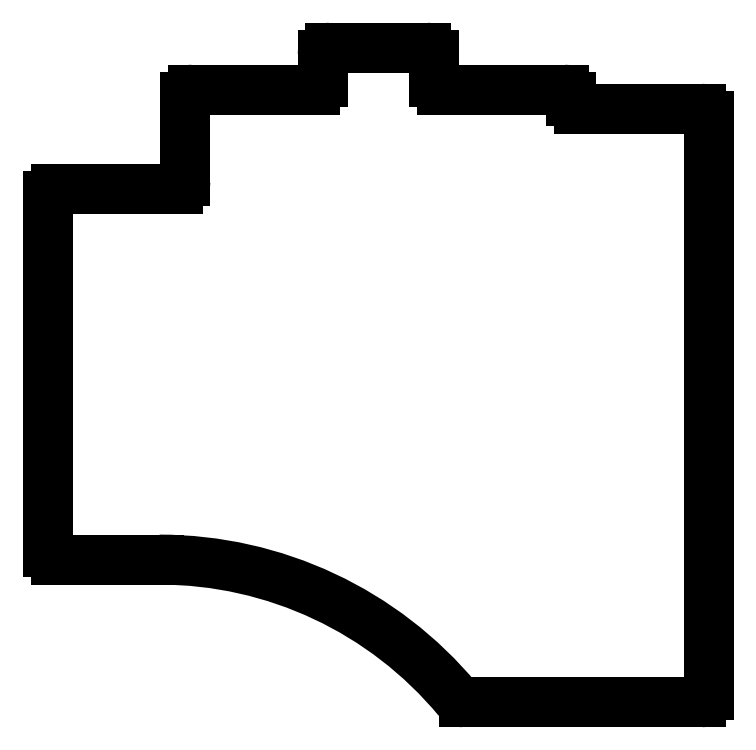
<metadata>
{"format":"dxf","ext":"dxf","renderer":"ezdxf+matplotlib","layout":"modelspace","background":"white","min_lineweight":24,"dpi":150}
</metadata>
<code>
0
SECTION
2
ENTITIES
0
LINE
8
0
10
-7.3
20
-6.3
11
-7.3
21
40.3
0
LINE
8
0
10
-6.3
20
41.3
11
9.7
21
41.3
0
LINE
8
0
10
10.7
20
42.3
11
10.7
21
53.3
0
LINE
8
0
10
11.7
20
54.3
11
27.7
21
54.3
0
LINE
8
0
10
28.7
20
55.3
11
28.7
21
58.8
0
LINE
8
0
10
29.7
20
59.8
11
42.3
21
59.8
0
LINE
8
0
10
43.3
20
58.8
11
43.3
21
55.3
0
LINE
8
0
10
44.3
20
54.3
11
60.3
21
54.3
0
LINE
8
0
10
61.3
20
53.3
11
61.3
21
52.8
0
LINE
8
0
10
62.3
20
51.8
11
78.3
21
51.8
0
LINE
8
0
10
79.3
20
50.8
11
79.3
21
-25
0
LINE
8
0
10
78.3
20
-26
11
47.17
21
-26
0
LINE
8
0
10
7.3
20
-7.3
11
-6.3
21
-7.3
0
ARC
8
0
10
7.3
20
-58.16
40
50.86
50
39.75
51
90
0
ARC
8
0
10
-6.3
20
40.3
40
1
50
90
51
180
0
ARC
8
0
10
9.7
20
42.3
40
1
50
270
51
0
0
ARC
8
0
10
11.7
20
53.3
40
1
50
90
51
180
0
ARC
8
0
10
27.7
20
55.3
40
1
50
270
51
0
0
ARC
8
0
10
29.7
20
58.8
40
1
50
90
51
180
0
ARC
8
0
10
42.3
20
58.8
40
1
50
0
51
90
0
ARC
8
0
10
44.3
20
55.3
40
1
50
180
51
270
0
ARC
8
0
10
60.3
20
53.3
40
1
50
0
51
90
0
ARC
8
0
10
62.3
20
52.8
40
1
50
180
51
270
0
ARC
8
0
10
78.3
20
50.8
40
1
50
0
51
90
0
ARC
8
0
10
78.3
20
-25
40
1
50
270
51
0
0
ARC
8
0
10
47.17
20
-25
40
1
50
219.7
51
270
0
ARC
8
0
10
-6.3
20
-6.3
40
1
50
180
51
270
0
ENDSEC
0
EOF

</code>
